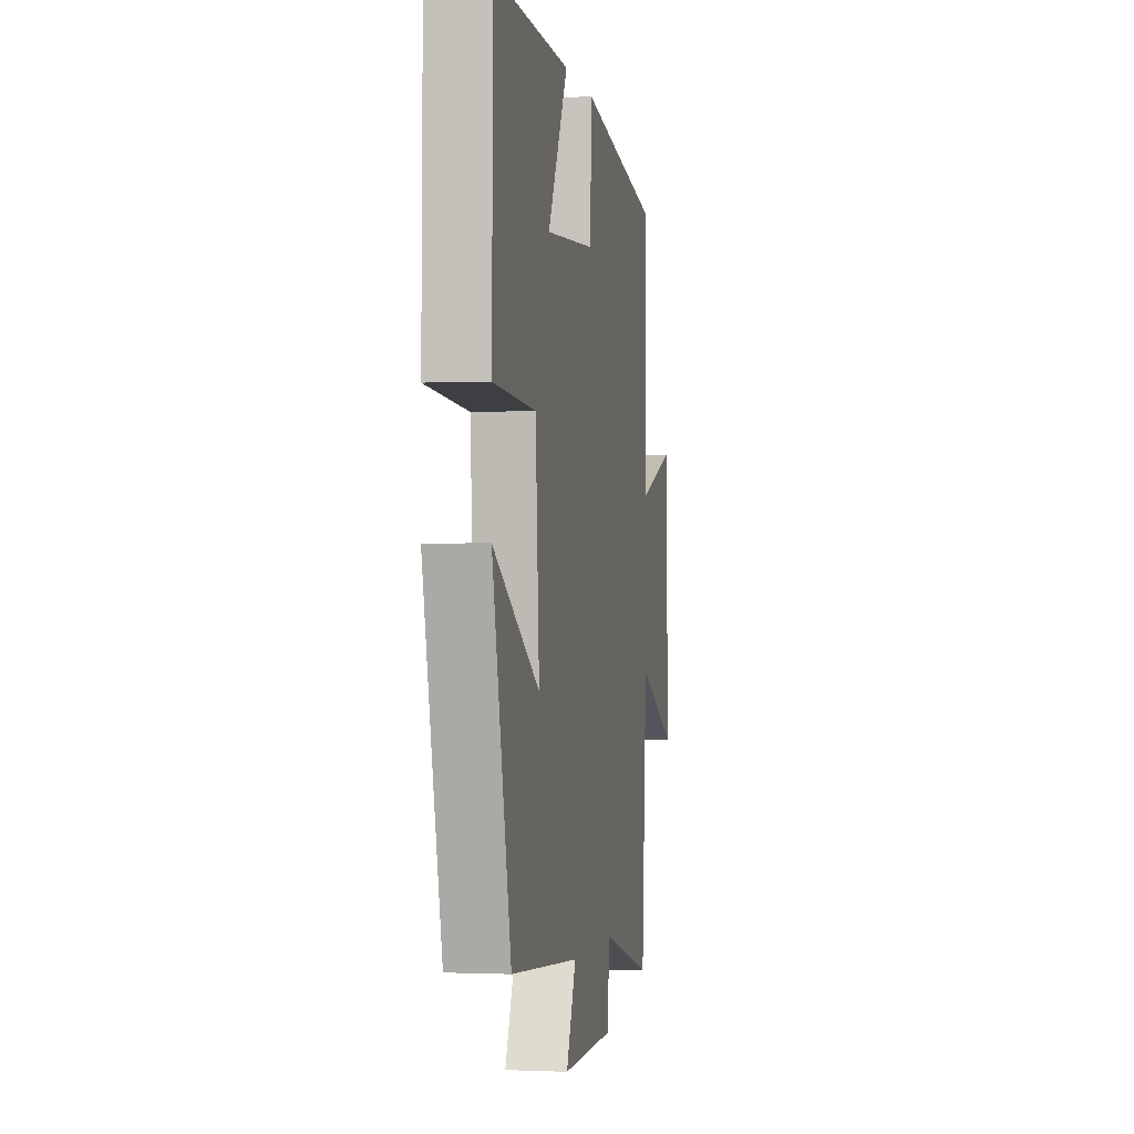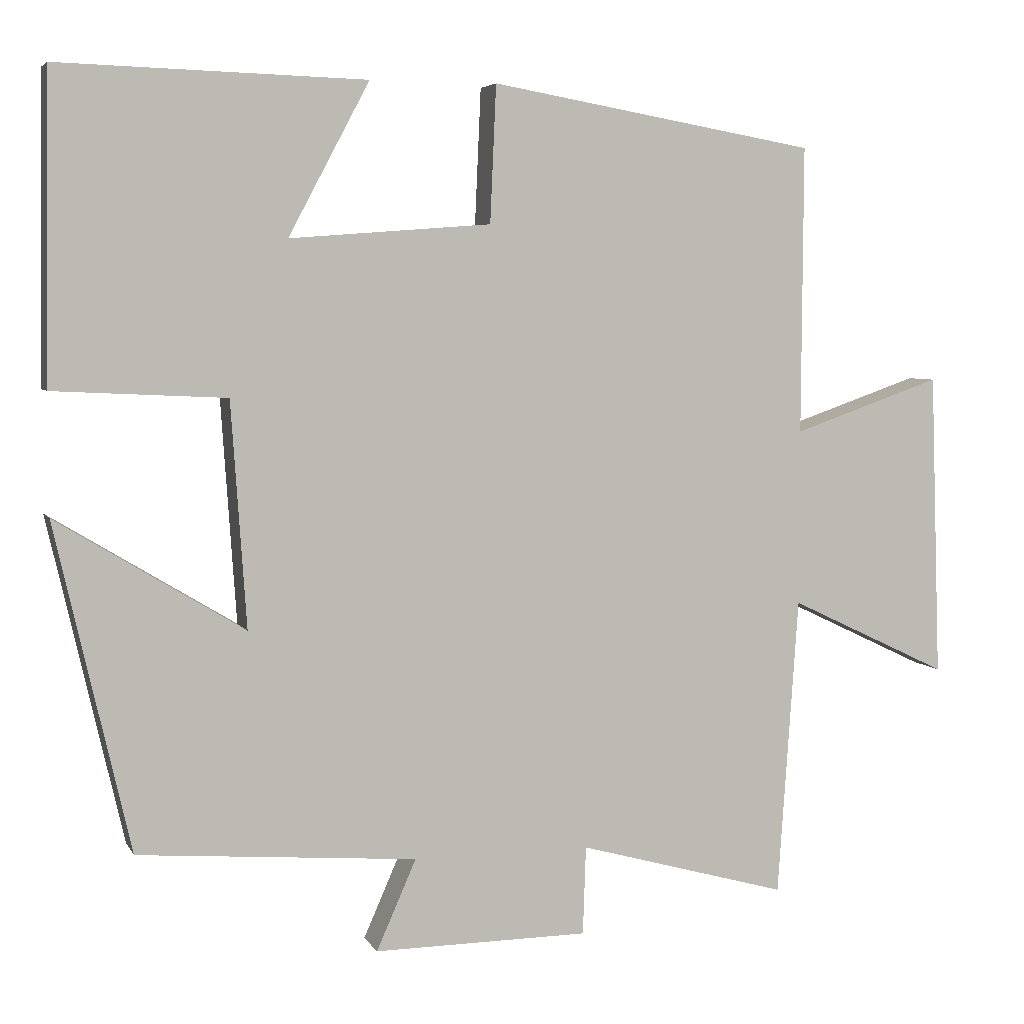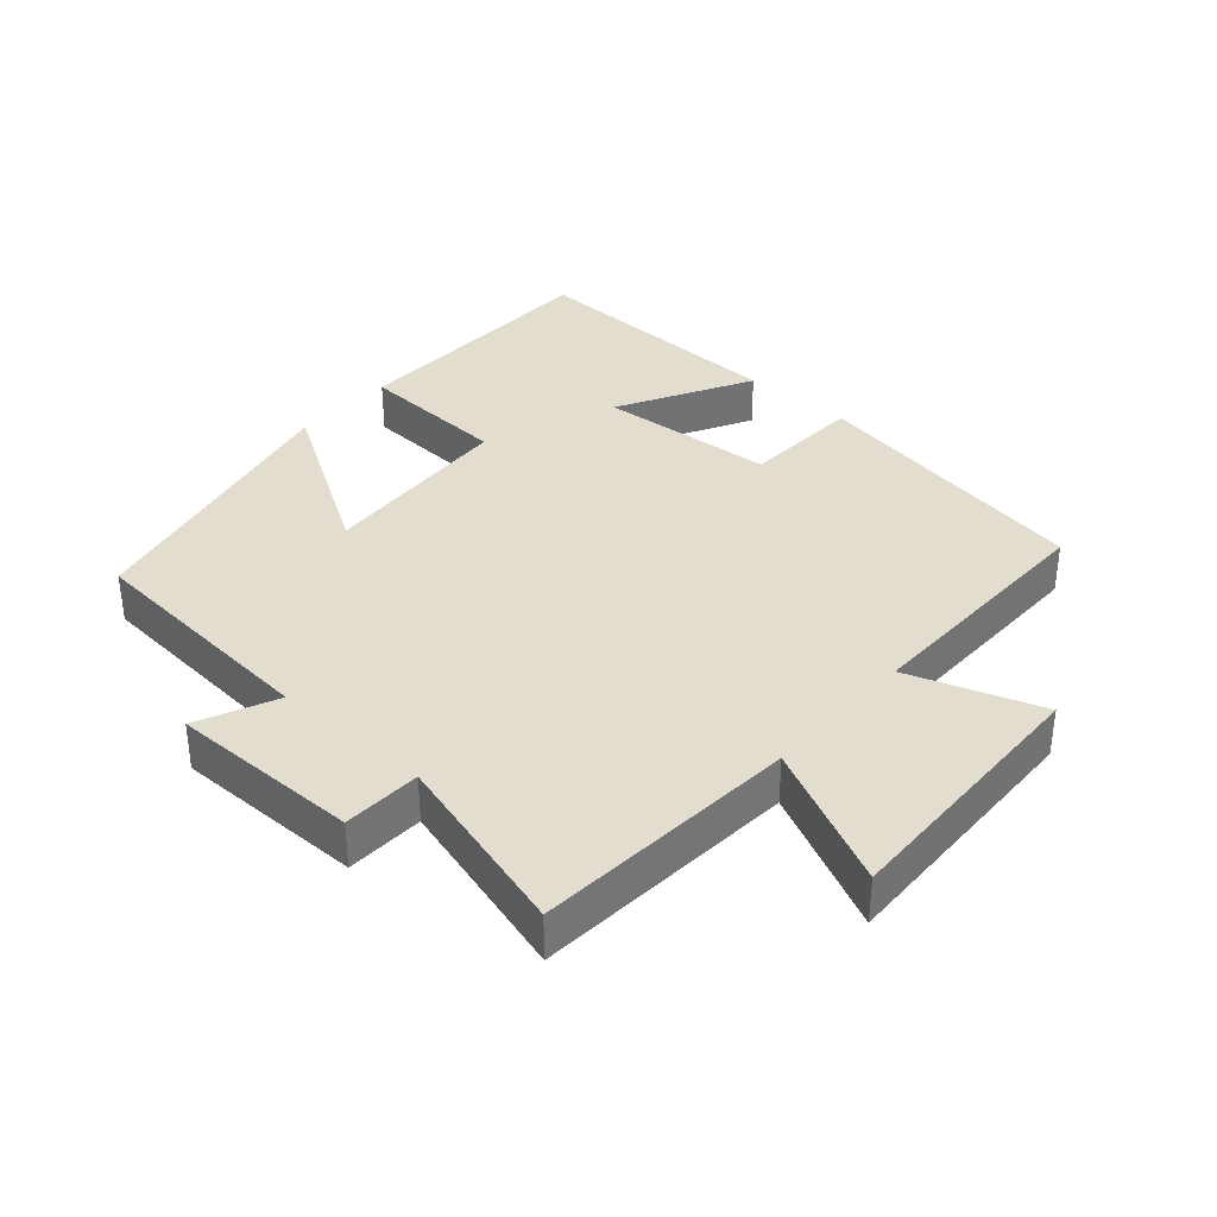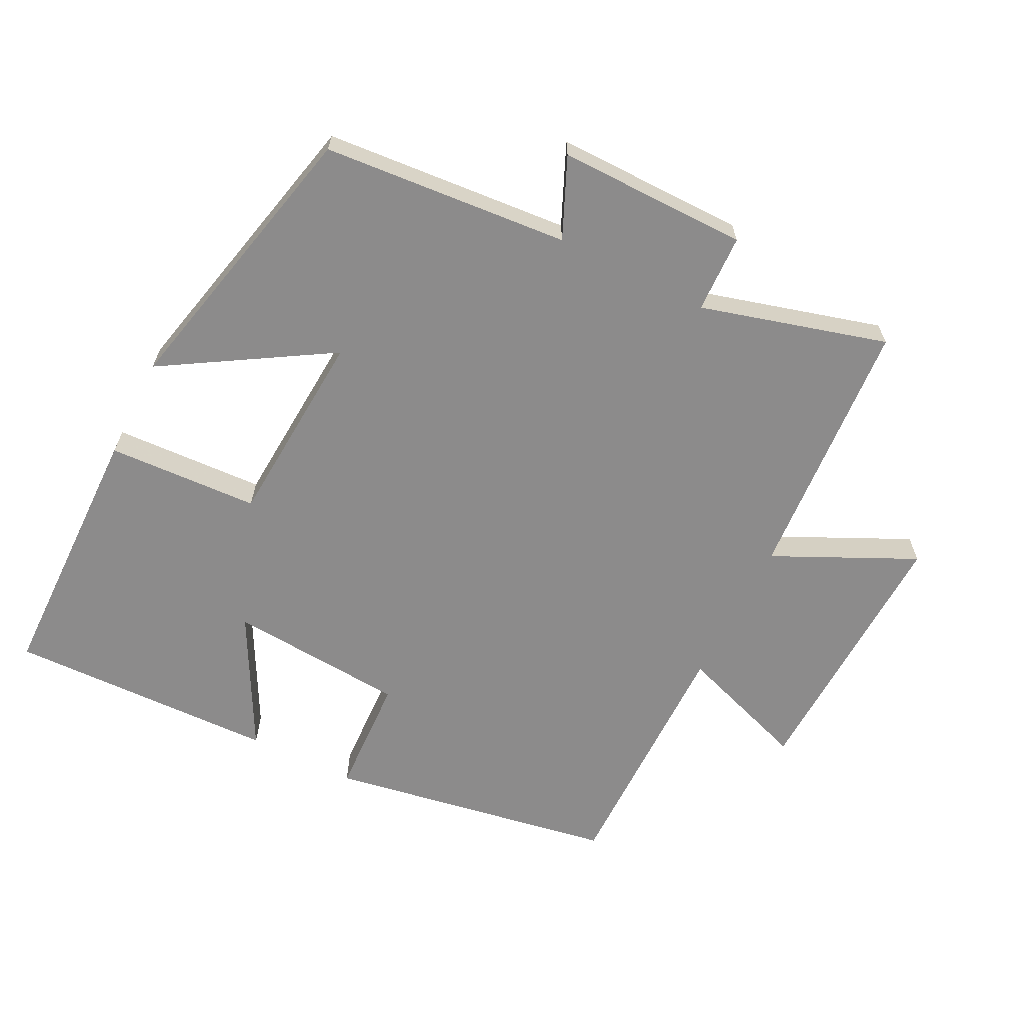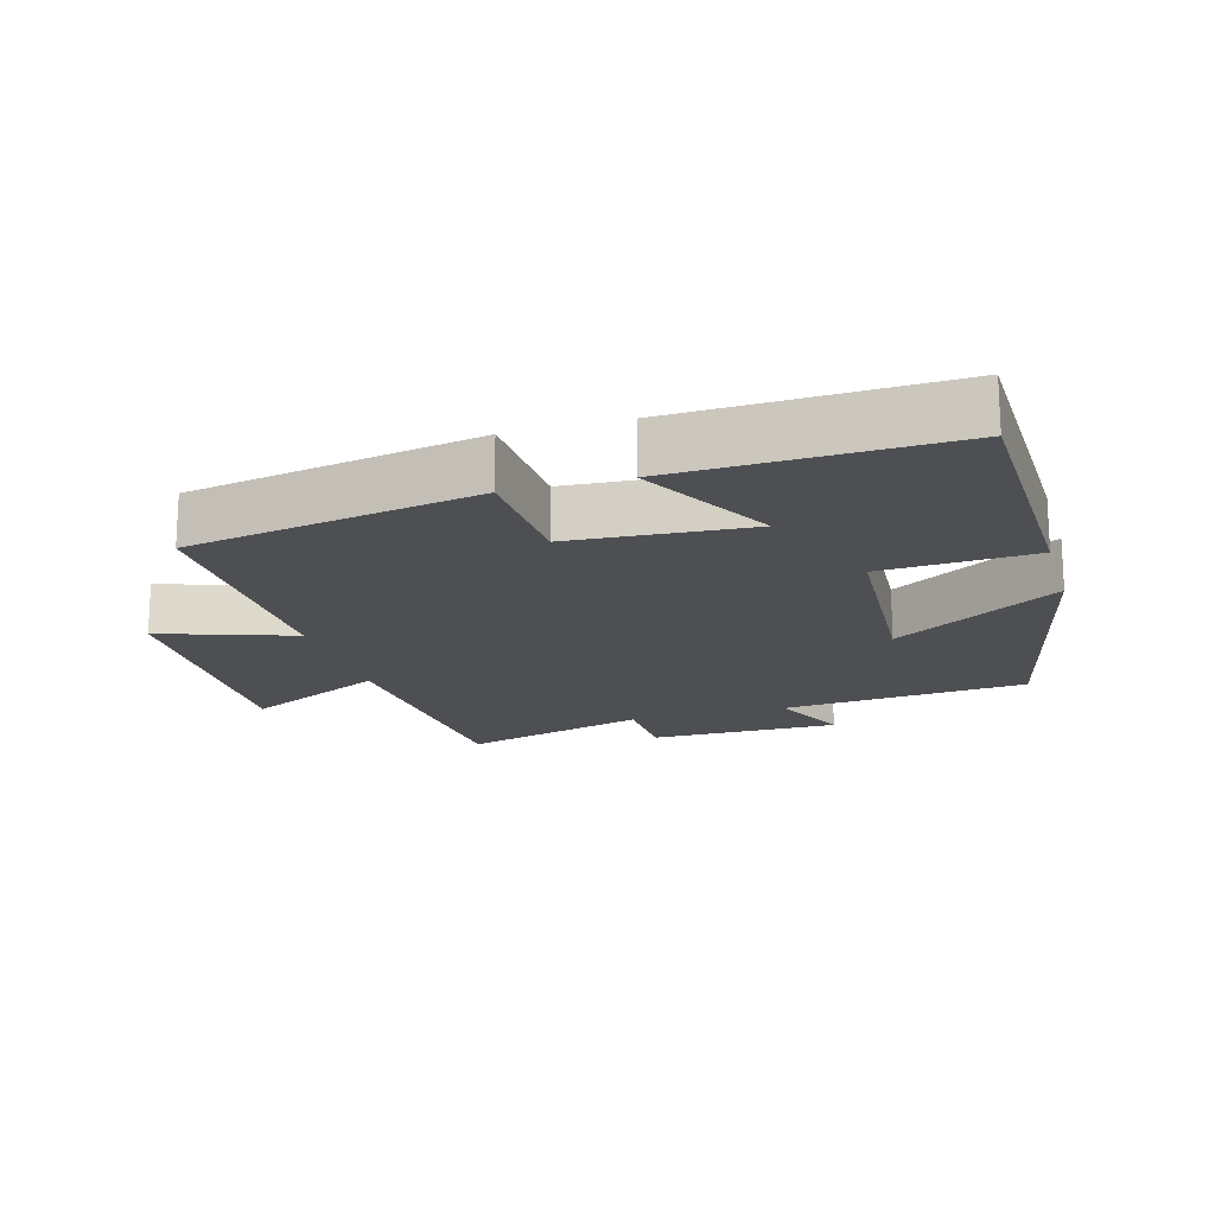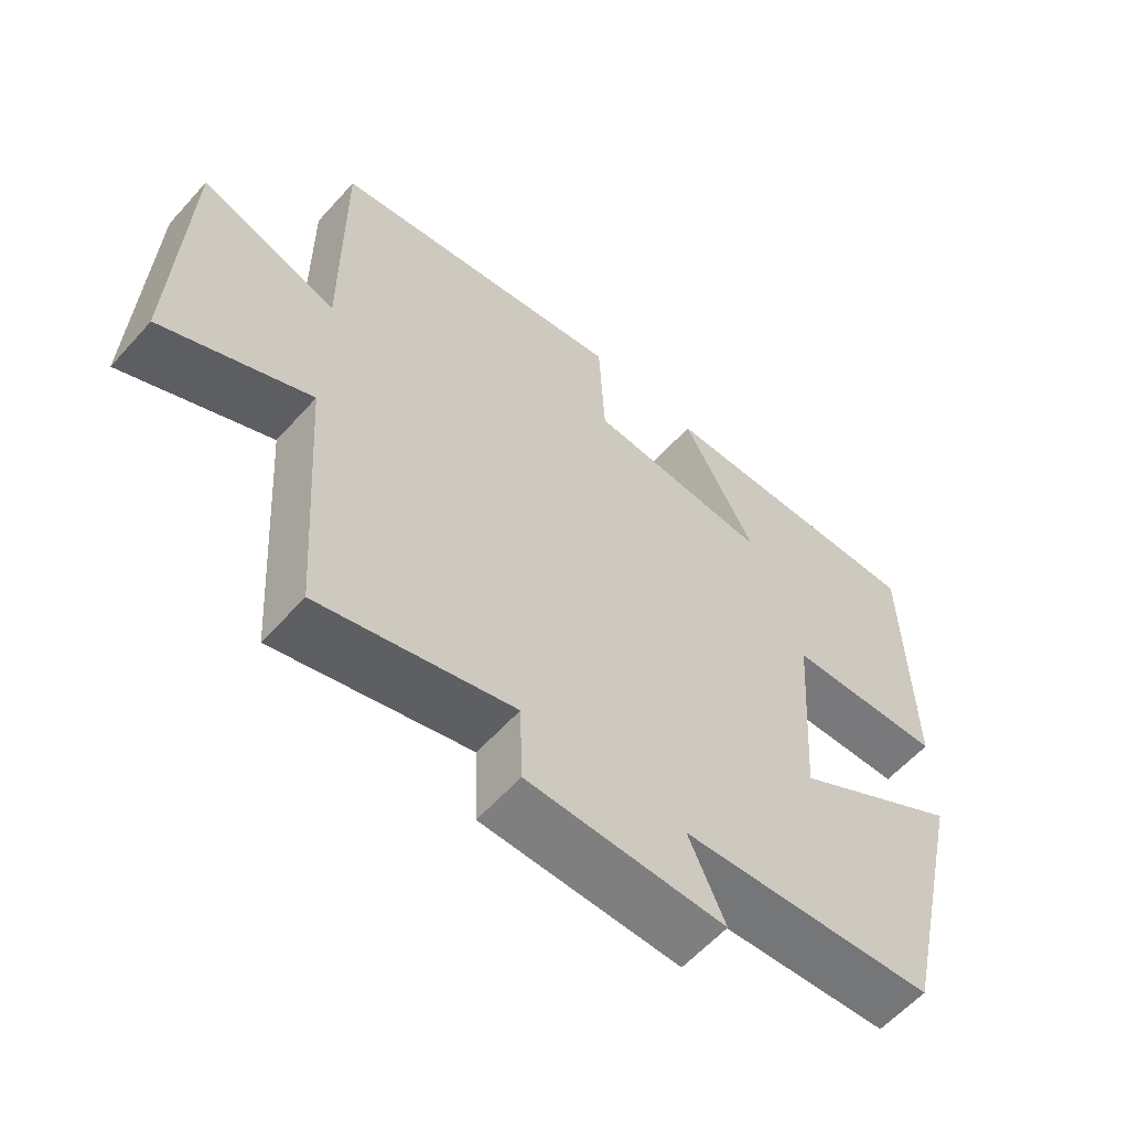
<metadata>
{"format":"obj","ext":"obj","renderer":"f3d","projection":"perspective","resolution":1024,"background":"white","views":[{"elev":-1.2,"azim":100.2,"up":"+Z"},{"elev":4.9,"azim":162.9,"up":"+Z"},{"elev":35.5,"azim":-138.4,"up":"+Y"},{"elev":-64.0,"azim":153.3,"up":"+Y"},{"elev":-17.5,"azim":16.5,"up":"+Y"},{"elev":-59.6,"azim":-41.6,"up":"+Z"}]}
</metadata>
<code>
v -0.473 0.07 -0.577
v -0.5 0.07 -0.184
v -0.71 0.07 -0.284
v -0.696 0.07 0.116
v -0.5 0.07 0.048
v -0.502 0.07 0.426
v -0.073 0.07 0.5
v -0.065 0.07 0.321
v 0.199 0.07 0.301
v 0.093 0.07 0.5
v 0.494 0.07 0.511
v 0.5 0.07 0.113
v 0.275 0.07 0.102
v 0.255 0.07 -0.192
v 0.5 0.07 -0.043
v 0.402 0.07 -0.47
v 0.037 0.07 -0.5
v 0.089 0.07 -0.618
v -0.193 0.07 -0.616
v -0.197 0.07 -0.5
v -0.473 0 -0.577
v -0.5 0 -0.184
v -0.71 0 -0.284
v -0.696 0 0.116
v -0.5 0 0.048
v -0.502 0 0.426
v -0.073 0 0.5
v -0.065 0 0.321
v 0.199 0 0.301
v 0.093 0 0.5
v 0.494 0 0.511
v 0.5 0 0.113
v 0.275 0 0.102
v 0.255 0 -0.192
v 0.5 0 -0.043
v 0.402 0 -0.47
v 0.037 0 -0.5
v 0.089 0 -0.618
v -0.193 0 -0.616
v -0.197 0 -0.5
f 17 18 19 20
f 16 17 20
f 15 16 20
f 14 15 20
f 20 1 2
f 14 20 2
f 13 14 2
f 11 12 13
f 9 10 11
f 9 11 13
f 8 9 13 2
f 5 6 7 8
f 2 3 4 5
f 2 5 8
f 40 39 38 37
f 40 37 36
f 40 36 35
f 40 35 34
f 22 21 40
f 22 40 34
f 22 34 33
f 33 32 31
f 31 30 29
f 33 31 29
f 22 33 29 28
f 28 27 26 25
f 25 24 23 22
f 28 25 22
f 1 21 22 2
f 2 22 23 3
f 3 23 24 4
f 4 24 25 5
f 5 25 26 6
f 6 26 27 7
f 7 27 28 8
f 8 28 29 9
f 9 29 30 10
f 10 30 31 11
f 11 31 32 12
f 12 32 33 13
f 13 33 34 14
f 14 34 35 15
f 15 35 36 16
f 16 36 37 17
f 17 37 38 18
f 18 38 39 19
f 19 39 40 20
f 20 40 21 1

</code>
